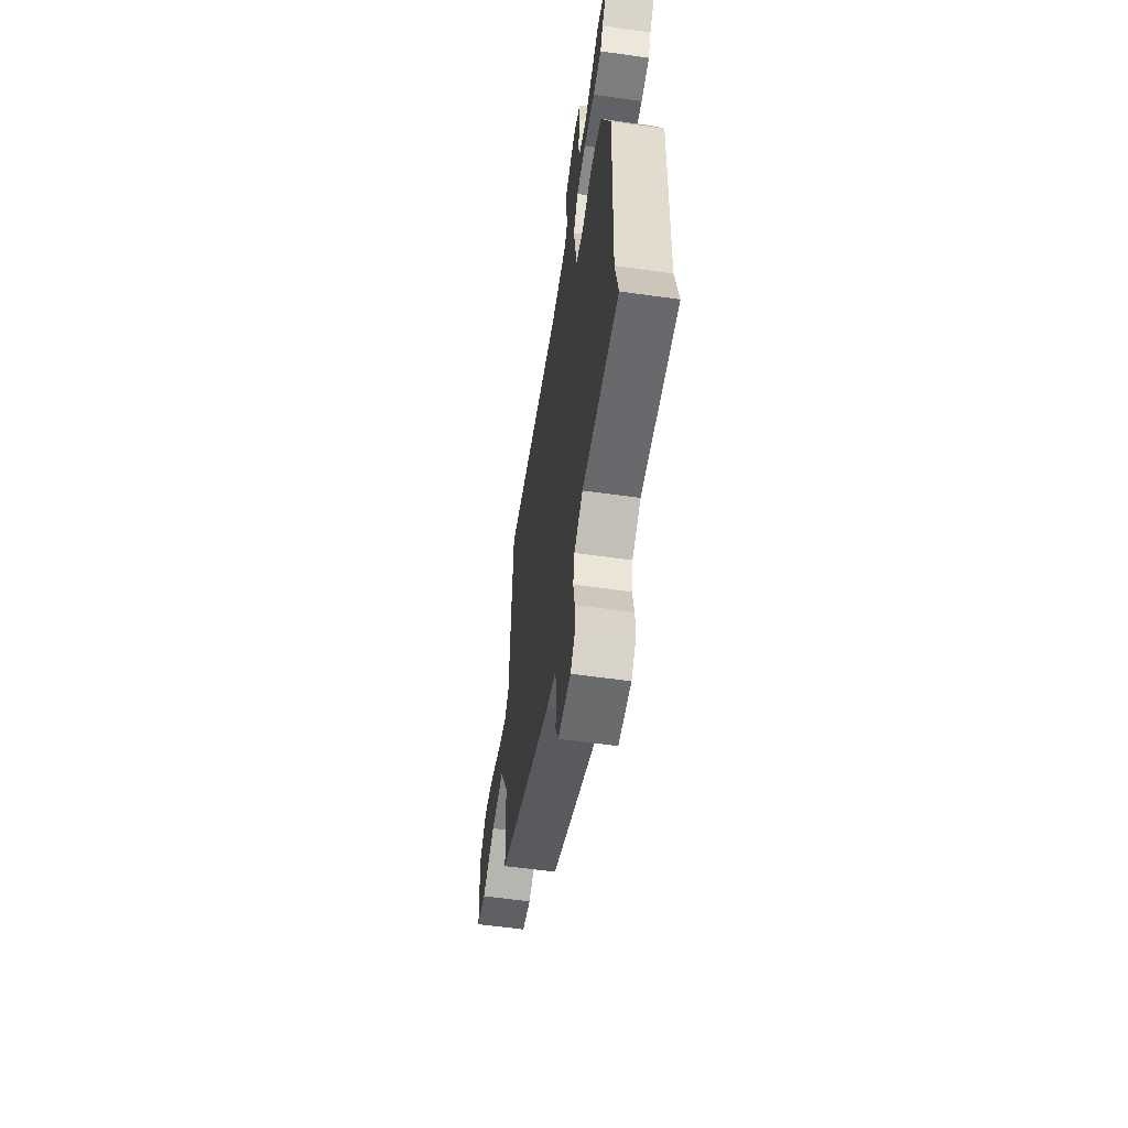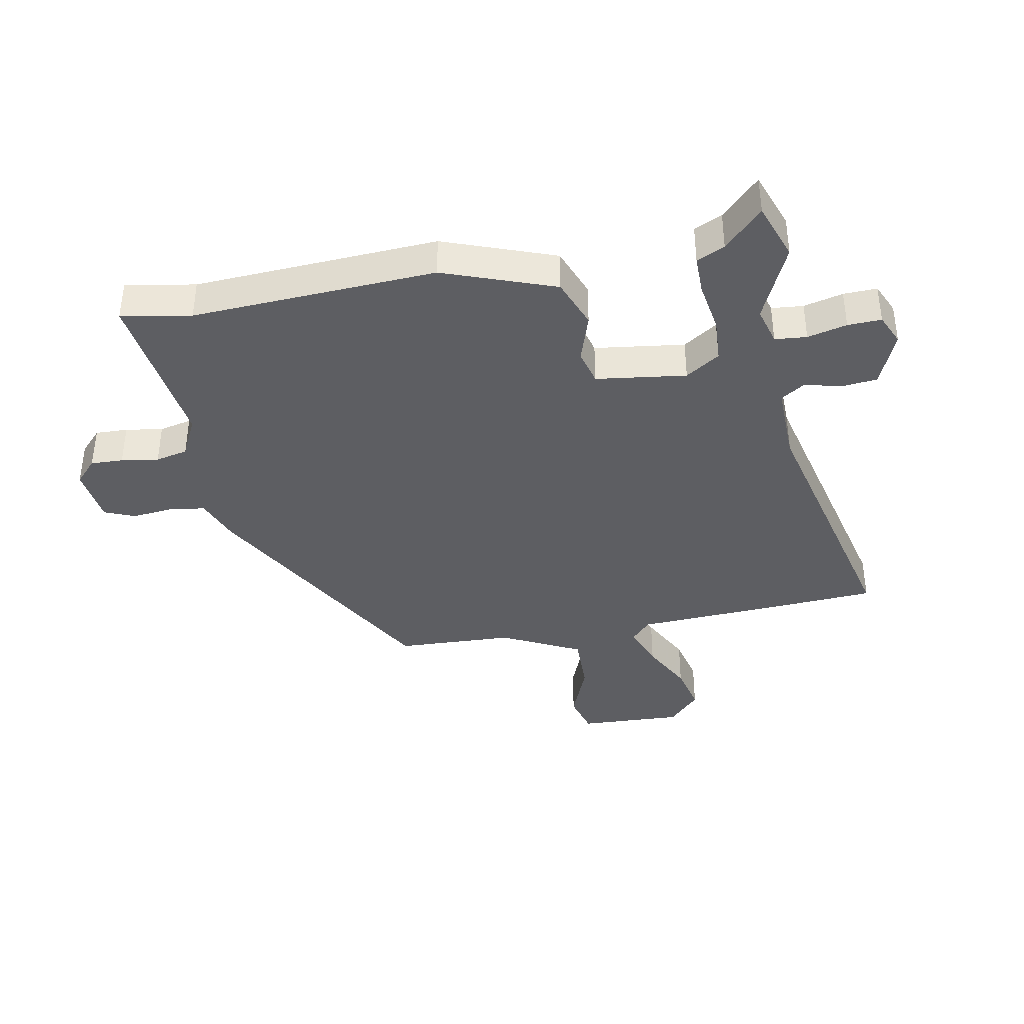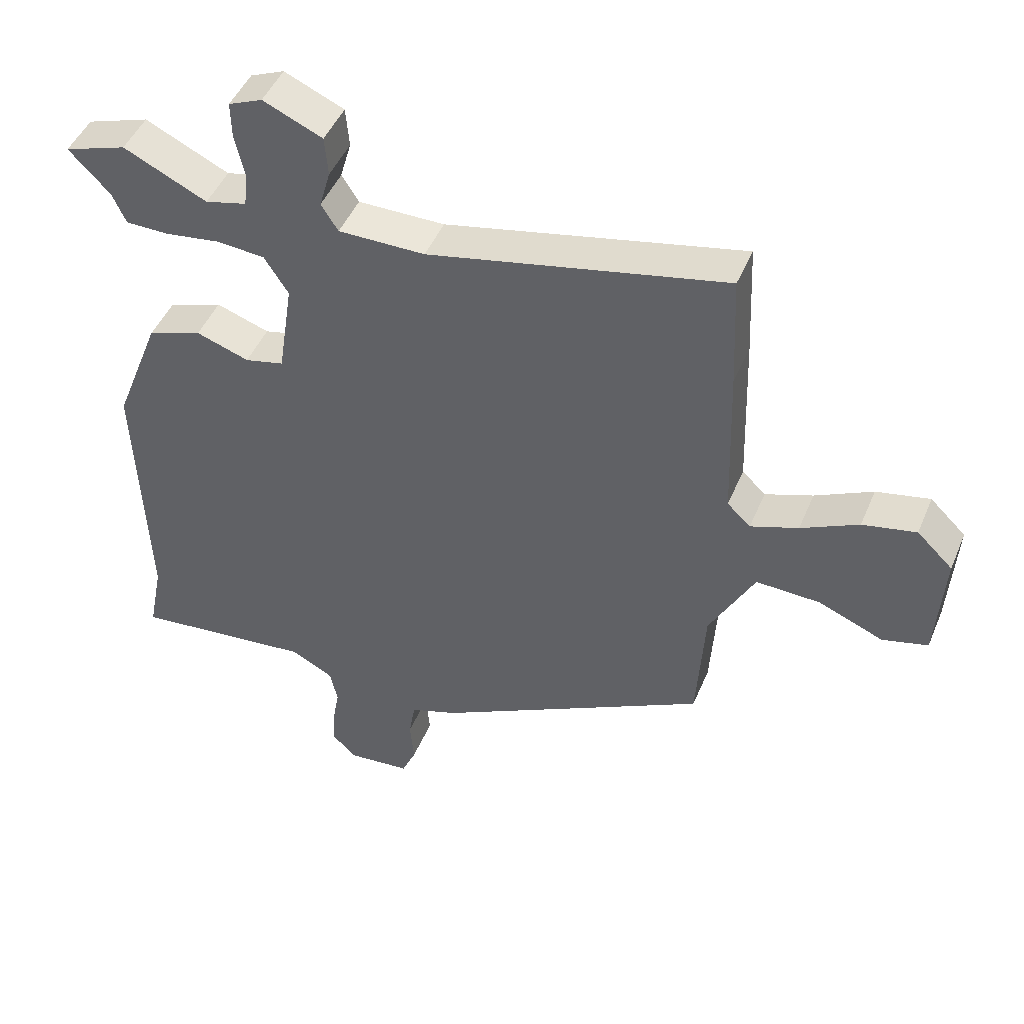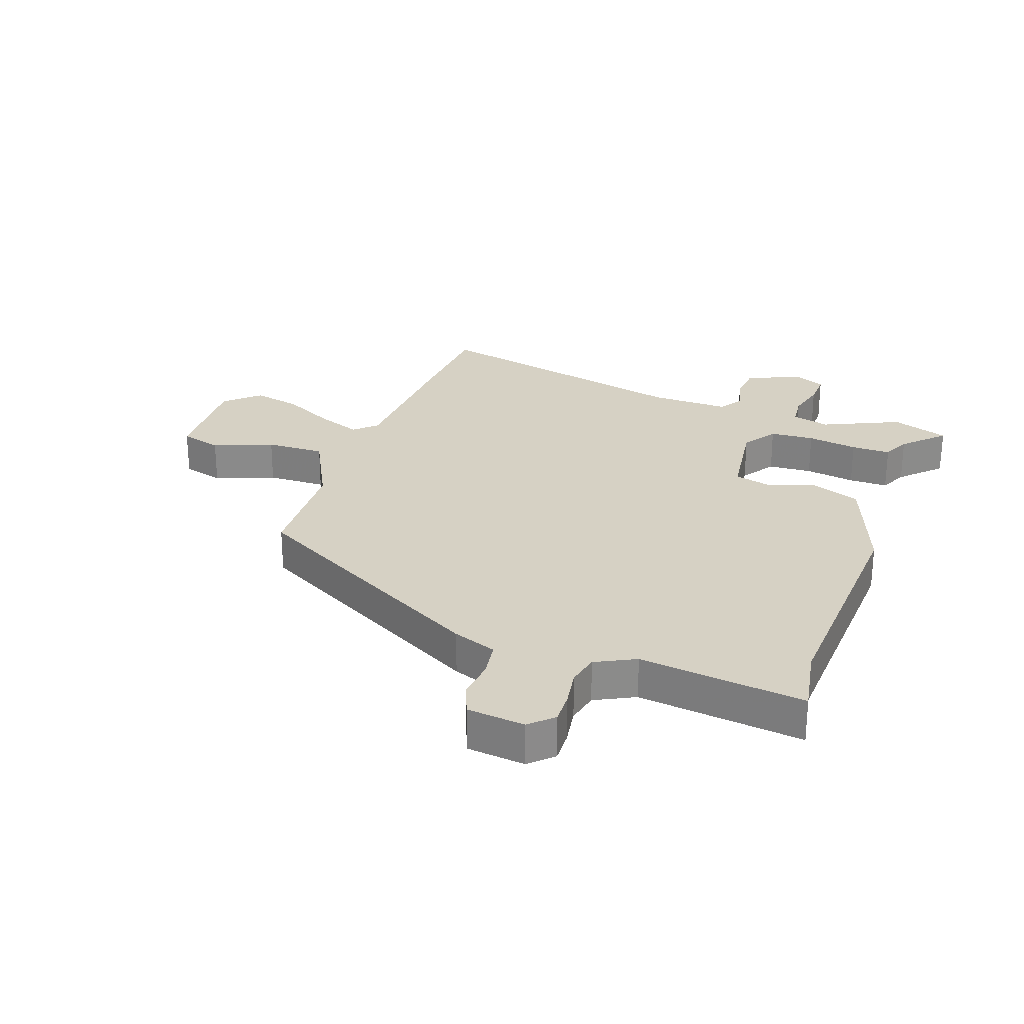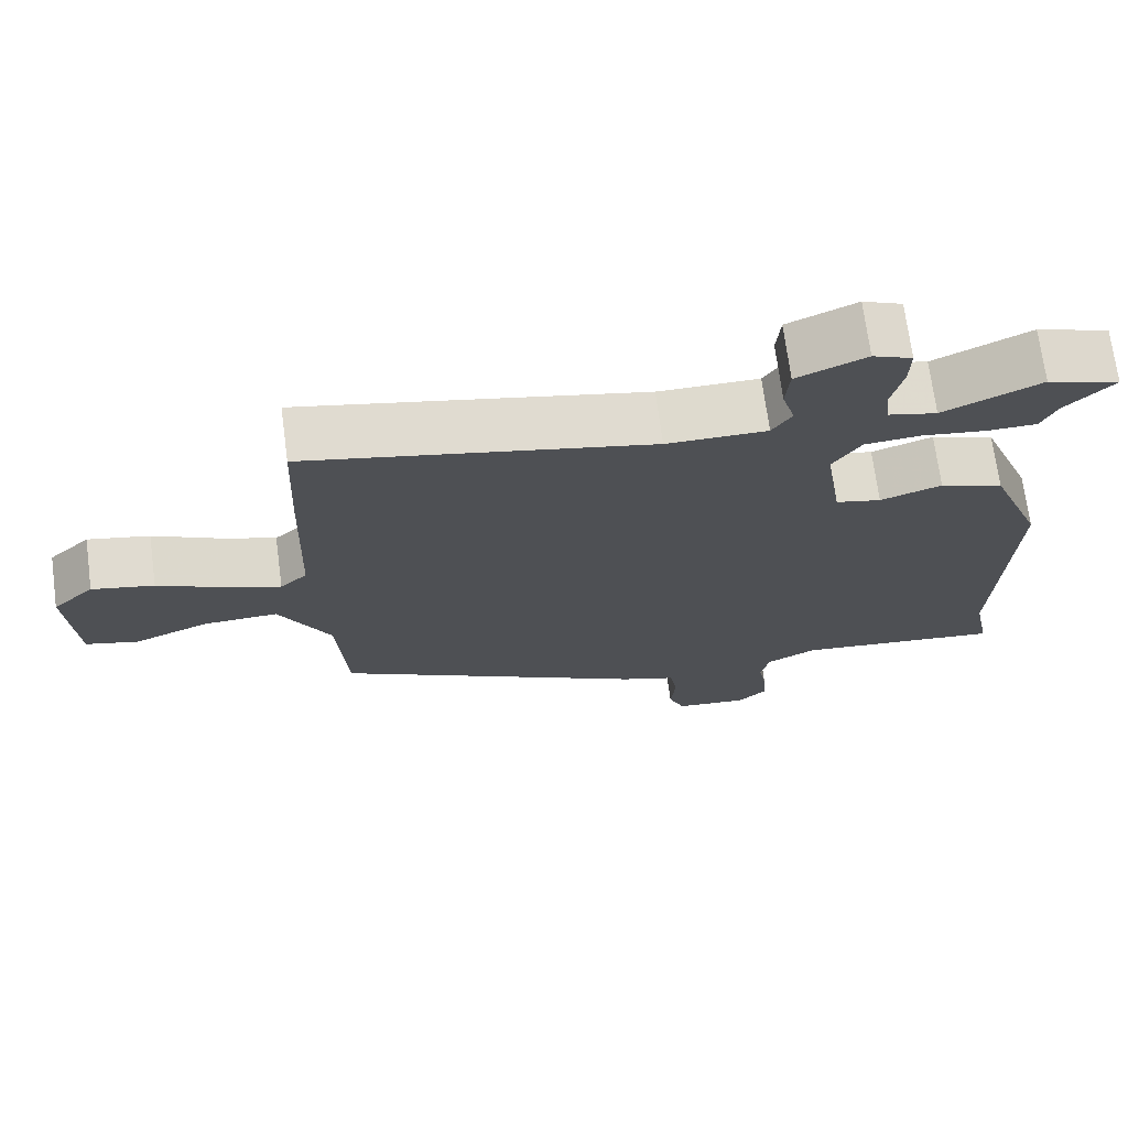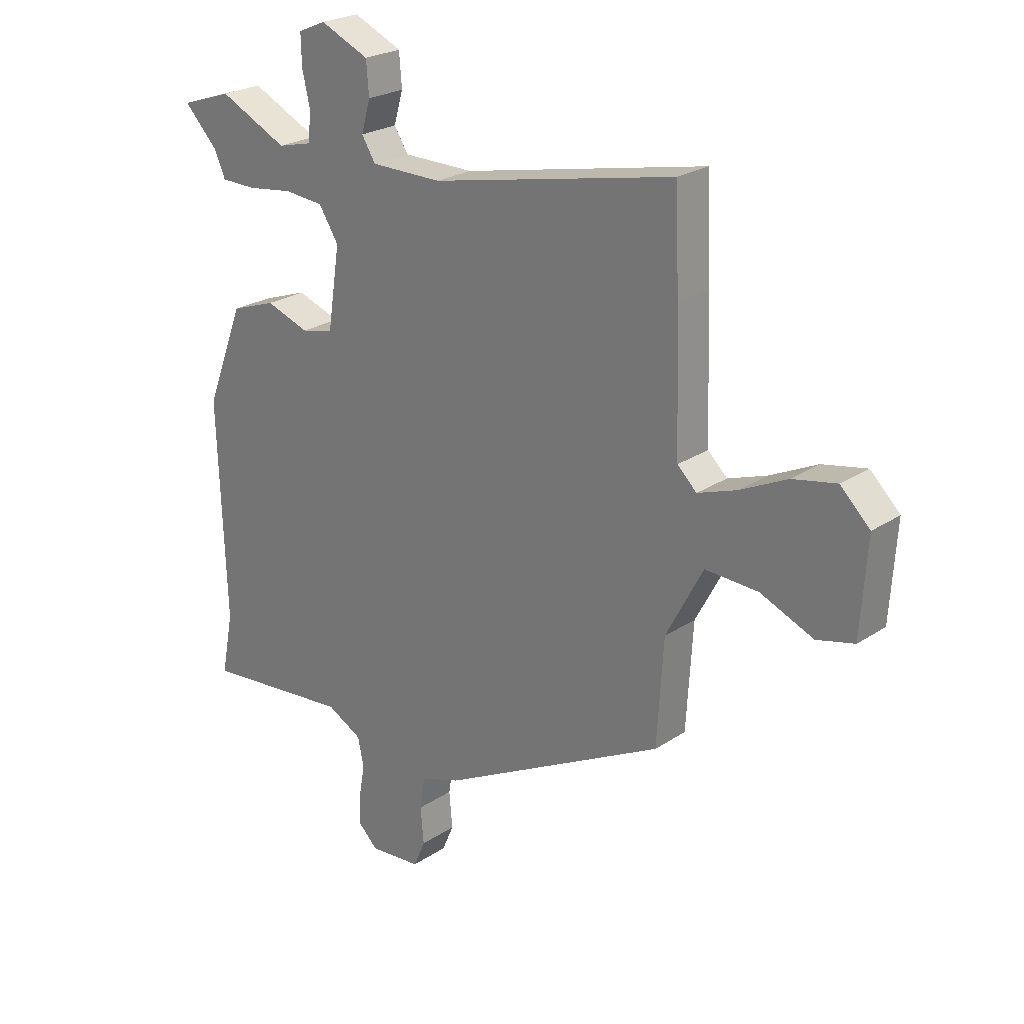
<metadata>
{"format":"obj","ext":"obj","renderer":"f3d","projection":"perspective","resolution":1024,"background":"white","views":[{"elev":-58.6,"azim":-98.3,"up":"+Z"},{"elev":-38.4,"azim":-78.1,"up":"+Y"},{"elev":46.8,"azim":22.1,"up":"+Z"},{"elev":26.7,"azim":-159.4,"up":"+Y"},{"elev":71.3,"azim":172.4,"up":"+Z"},{"elev":24.2,"azim":42.6,"up":"+Z"}]}
</metadata>
<code>
v -0.509 0.07 -0.547
v -0.486 0.07 -0.431
v -0.5 0.07 -0.024
v -0.428 0.07 0.16
v -0.344 0.07 0.19
v -0.263 0.07 0.162
v -0.203 0.07 0.176
v -0.18 0.07 0.326
v -0.217 0.07 0.384
v -0.291 0.07 0.39
v -0.376 0.07 0.378
v -0.442 0.07 0.379
v -0.463 0.07 0.426
v -0.526 0.07 0.491
v -0.43 0.07 0.523
v -0.302 0.07 0.462
v -0.238 0.07 0.478
v -0.232 0.07 0.531
v -0.247 0.07 0.597
v -0.248 0.07 0.653
v -0.196 0.07 0.675
v -0.105 0.07 0.635
v -0.1 0.07 0.574
v -0.117 0.07 0.515
v -0.091 0.07 0.474
v 0.042 0.07 0.474
v 0.497 0.07 0.571
v 0.505 0.07 0.394
v 0.513 0.07 0.151
v 0.549 0.07 0.117
v 0.622 0.07 0.143
v 0.71 0.07 0.186
v 0.792 0.07 0.203
v 0.847 0.07 0.15
v 0.836 0.07 -0.024
v 0.766 0.07 -0.042
v 0.667 0.07 -0.001
v 0.568 0.07 0.003
v 0.499 0.07 -0.128
v 0.487 0.07 -0.324
v 0.067 0.07 -0.546
v -0.007 0.07 -0.572
v -0.017 0.07 -0.632
v -0.011 0.07 -0.7
v -0.033 0.07 -0.751
v -0.13 0.07 -0.76
v -0.168 0.07 -0.723
v -0.165 0.07 -0.669
v -0.154 0.07 -0.607
v -0.165 0.07 -0.553
v -0.231 0.07 -0.518
v -0.509 0 -0.547
v -0.486 0 -0.431
v -0.5 0 -0.024
v -0.428 0 0.16
v -0.344 0 0.19
v -0.263 0 0.162
v -0.203 0 0.176
v -0.18 0 0.326
v -0.217 0 0.384
v -0.291 0 0.39
v -0.376 0 0.378
v -0.442 0 0.379
v -0.463 0 0.426
v -0.526 0 0.491
v -0.43 0 0.523
v -0.302 0 0.462
v -0.238 0 0.478
v -0.232 0 0.531
v -0.247 0 0.597
v -0.248 0 0.653
v -0.196 0 0.675
v -0.105 0 0.635
v -0.1 0 0.574
v -0.117 0 0.515
v -0.091 0 0.474
v 0.042 0 0.474
v 0.497 0 0.571
v 0.505 0 0.394
v 0.513 0 0.151
v 0.549 0 0.117
v 0.622 0 0.143
v 0.71 0 0.186
v 0.792 0 0.203
v 0.847 0 0.15
v 0.836 0 -0.024
v 0.766 0 -0.042
v 0.667 0 -0.001
v 0.568 0 0.003
v 0.499 0 -0.128
v 0.487 0 -0.324
v 0.067 0 -0.546
v -0.007 0 -0.572
v -0.017 0 -0.632
v -0.011 0 -0.7
v -0.033 0 -0.751
v -0.13 0 -0.76
v -0.168 0 -0.723
v -0.165 0 -0.669
v -0.154 0 -0.607
v -0.165 0 -0.553
v -0.231 0 -0.518
f 47 48 49
f 46 47 49
f 45 46 49
f 44 45 49
f 43 44 49
f 42 43 49 50
f 42 50 51
f 41 42 51
f 40 41 51
f 39 40 51
f 35 36 37
f 34 35 37
f 33 34 37
f 32 33 37
f 31 32 37
f 30 31 37 38
f 51 1 2
f 39 51 2
f 38 39 2
f 30 38 2
f 29 30 2
f 22 23 24
f 21 22 24
f 20 21 24
f 19 20 24
f 18 19 24
f 17 18 24 25
f 16 17 25
f 13 14 15 16
f 16 25 26
f 13 16 26
f 12 13 26
f 11 12 26
f 10 11 26
f 4 5 6
f 3 4 6
f 2 3 6
f 2 6 7
f 29 2 7
f 28 29 7 8
f 26 27 28
f 10 26 28
f 9 10 28
f 8 9 28
f 100 99 98
f 100 98 97
f 100 97 96
f 100 96 95
f 100 95 94
f 101 100 94 93
f 102 101 93
f 102 93 92
f 102 92 91
f 102 91 90
f 88 87 86
f 88 86 85
f 88 85 84
f 88 84 83
f 88 83 82
f 89 88 82 81
f 53 52 102
f 53 102 90
f 53 90 89
f 53 89 81
f 53 81 80
f 75 74 73
f 75 73 72
f 75 72 71
f 75 71 70
f 75 70 69
f 76 75 69 68
f 76 68 67
f 67 66 65 64
f 77 76 67
f 77 67 64
f 77 64 63
f 77 63 62
f 77 62 61
f 57 56 55
f 57 55 54
f 57 54 53
f 58 57 53
f 58 53 80
f 59 58 80 79
f 79 78 77
f 79 77 61
f 79 61 60
f 79 60 59
f 1 52 53 2
f 2 53 54 3
f 3 54 55 4
f 4 55 56 5
f 5 56 57 6
f 6 57 58 7
f 7 58 59 8
f 8 59 60 9
f 9 60 61 10
f 10 61 62 11
f 11 62 63 12
f 12 63 64 13
f 13 64 65 14
f 14 65 66 15
f 15 66 67 16
f 16 67 68 17
f 17 68 69 18
f 18 69 70 19
f 19 70 71 20
f 20 71 72 21
f 21 72 73 22
f 22 73 74 23
f 23 74 75 24
f 24 75 76 25
f 25 76 77 26
f 26 77 78 27
f 27 78 79 28
f 28 79 80 29
f 29 80 81 30
f 30 81 82 31
f 31 82 83 32
f 32 83 84 33
f 33 84 85 34
f 34 85 86 35
f 35 86 87 36
f 36 87 88 37
f 37 88 89 38
f 38 89 90 39
f 39 90 91 40
f 40 91 92 41
f 41 92 93 42
f 42 93 94 43
f 43 94 95 44
f 44 95 96 45
f 45 96 97 46
f 46 97 98 47
f 47 98 99 48
f 48 99 100 49
f 49 100 101 50
f 50 101 102 51
f 51 102 52 1

</code>
